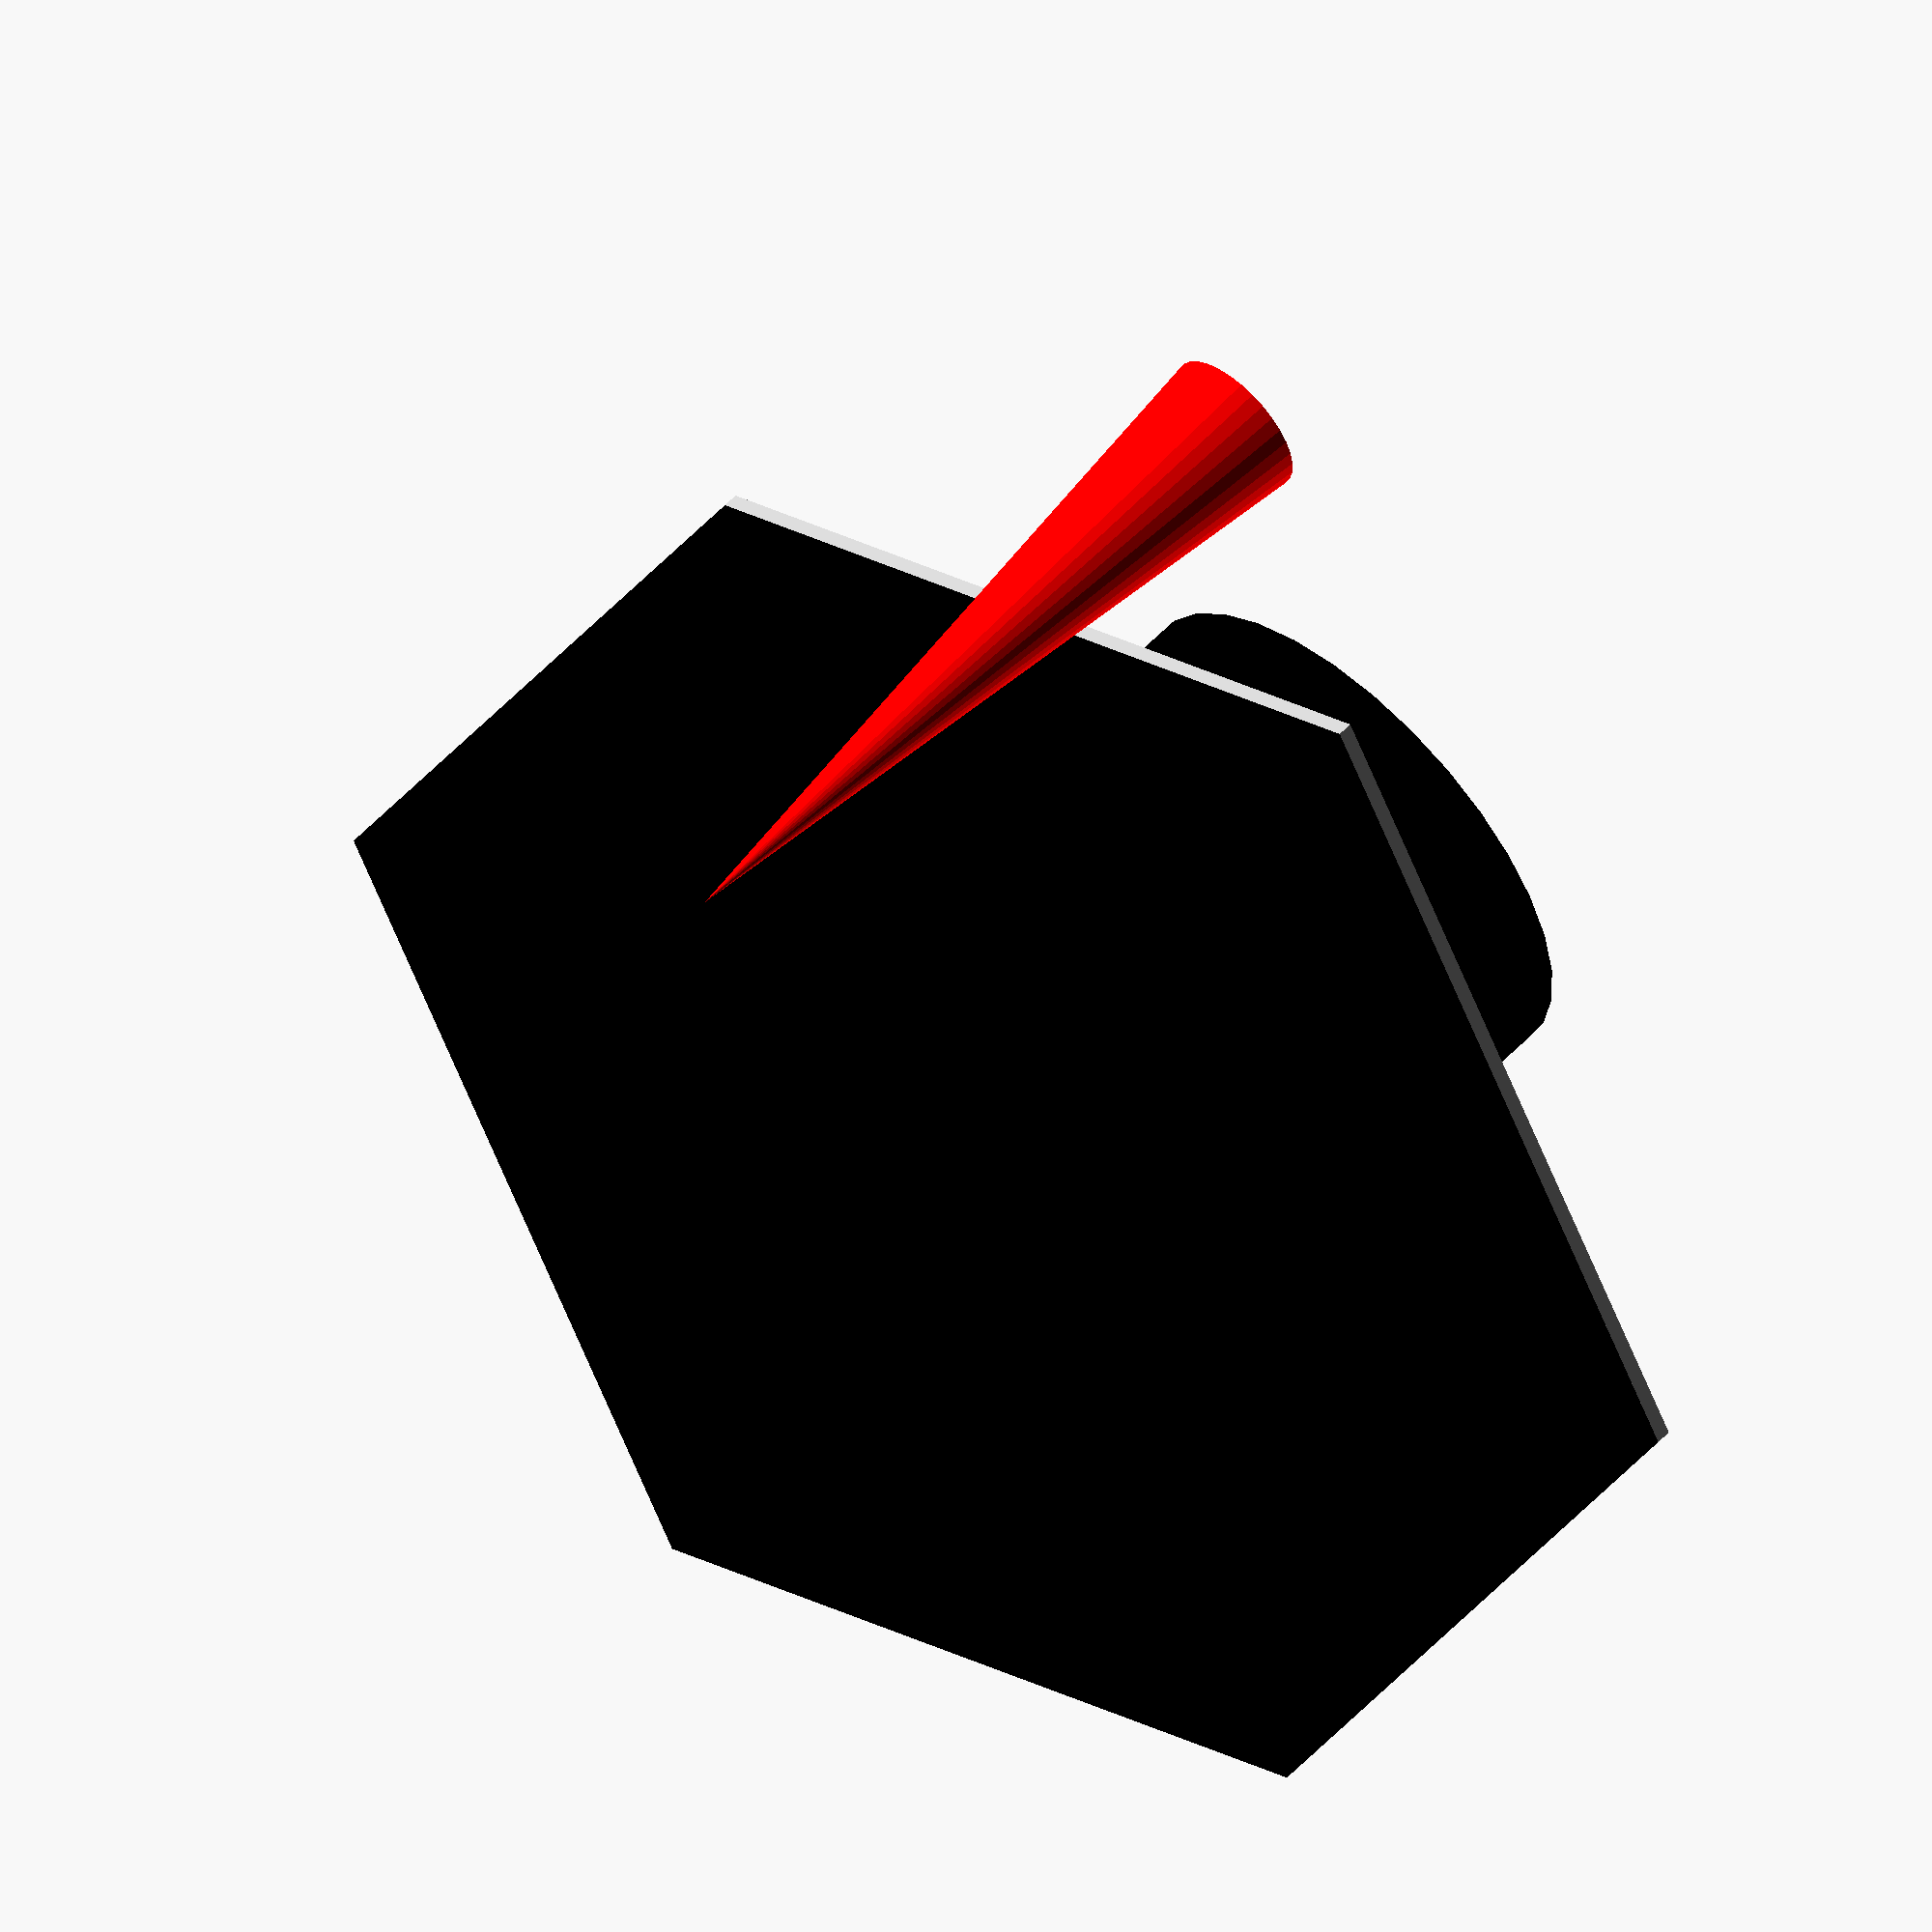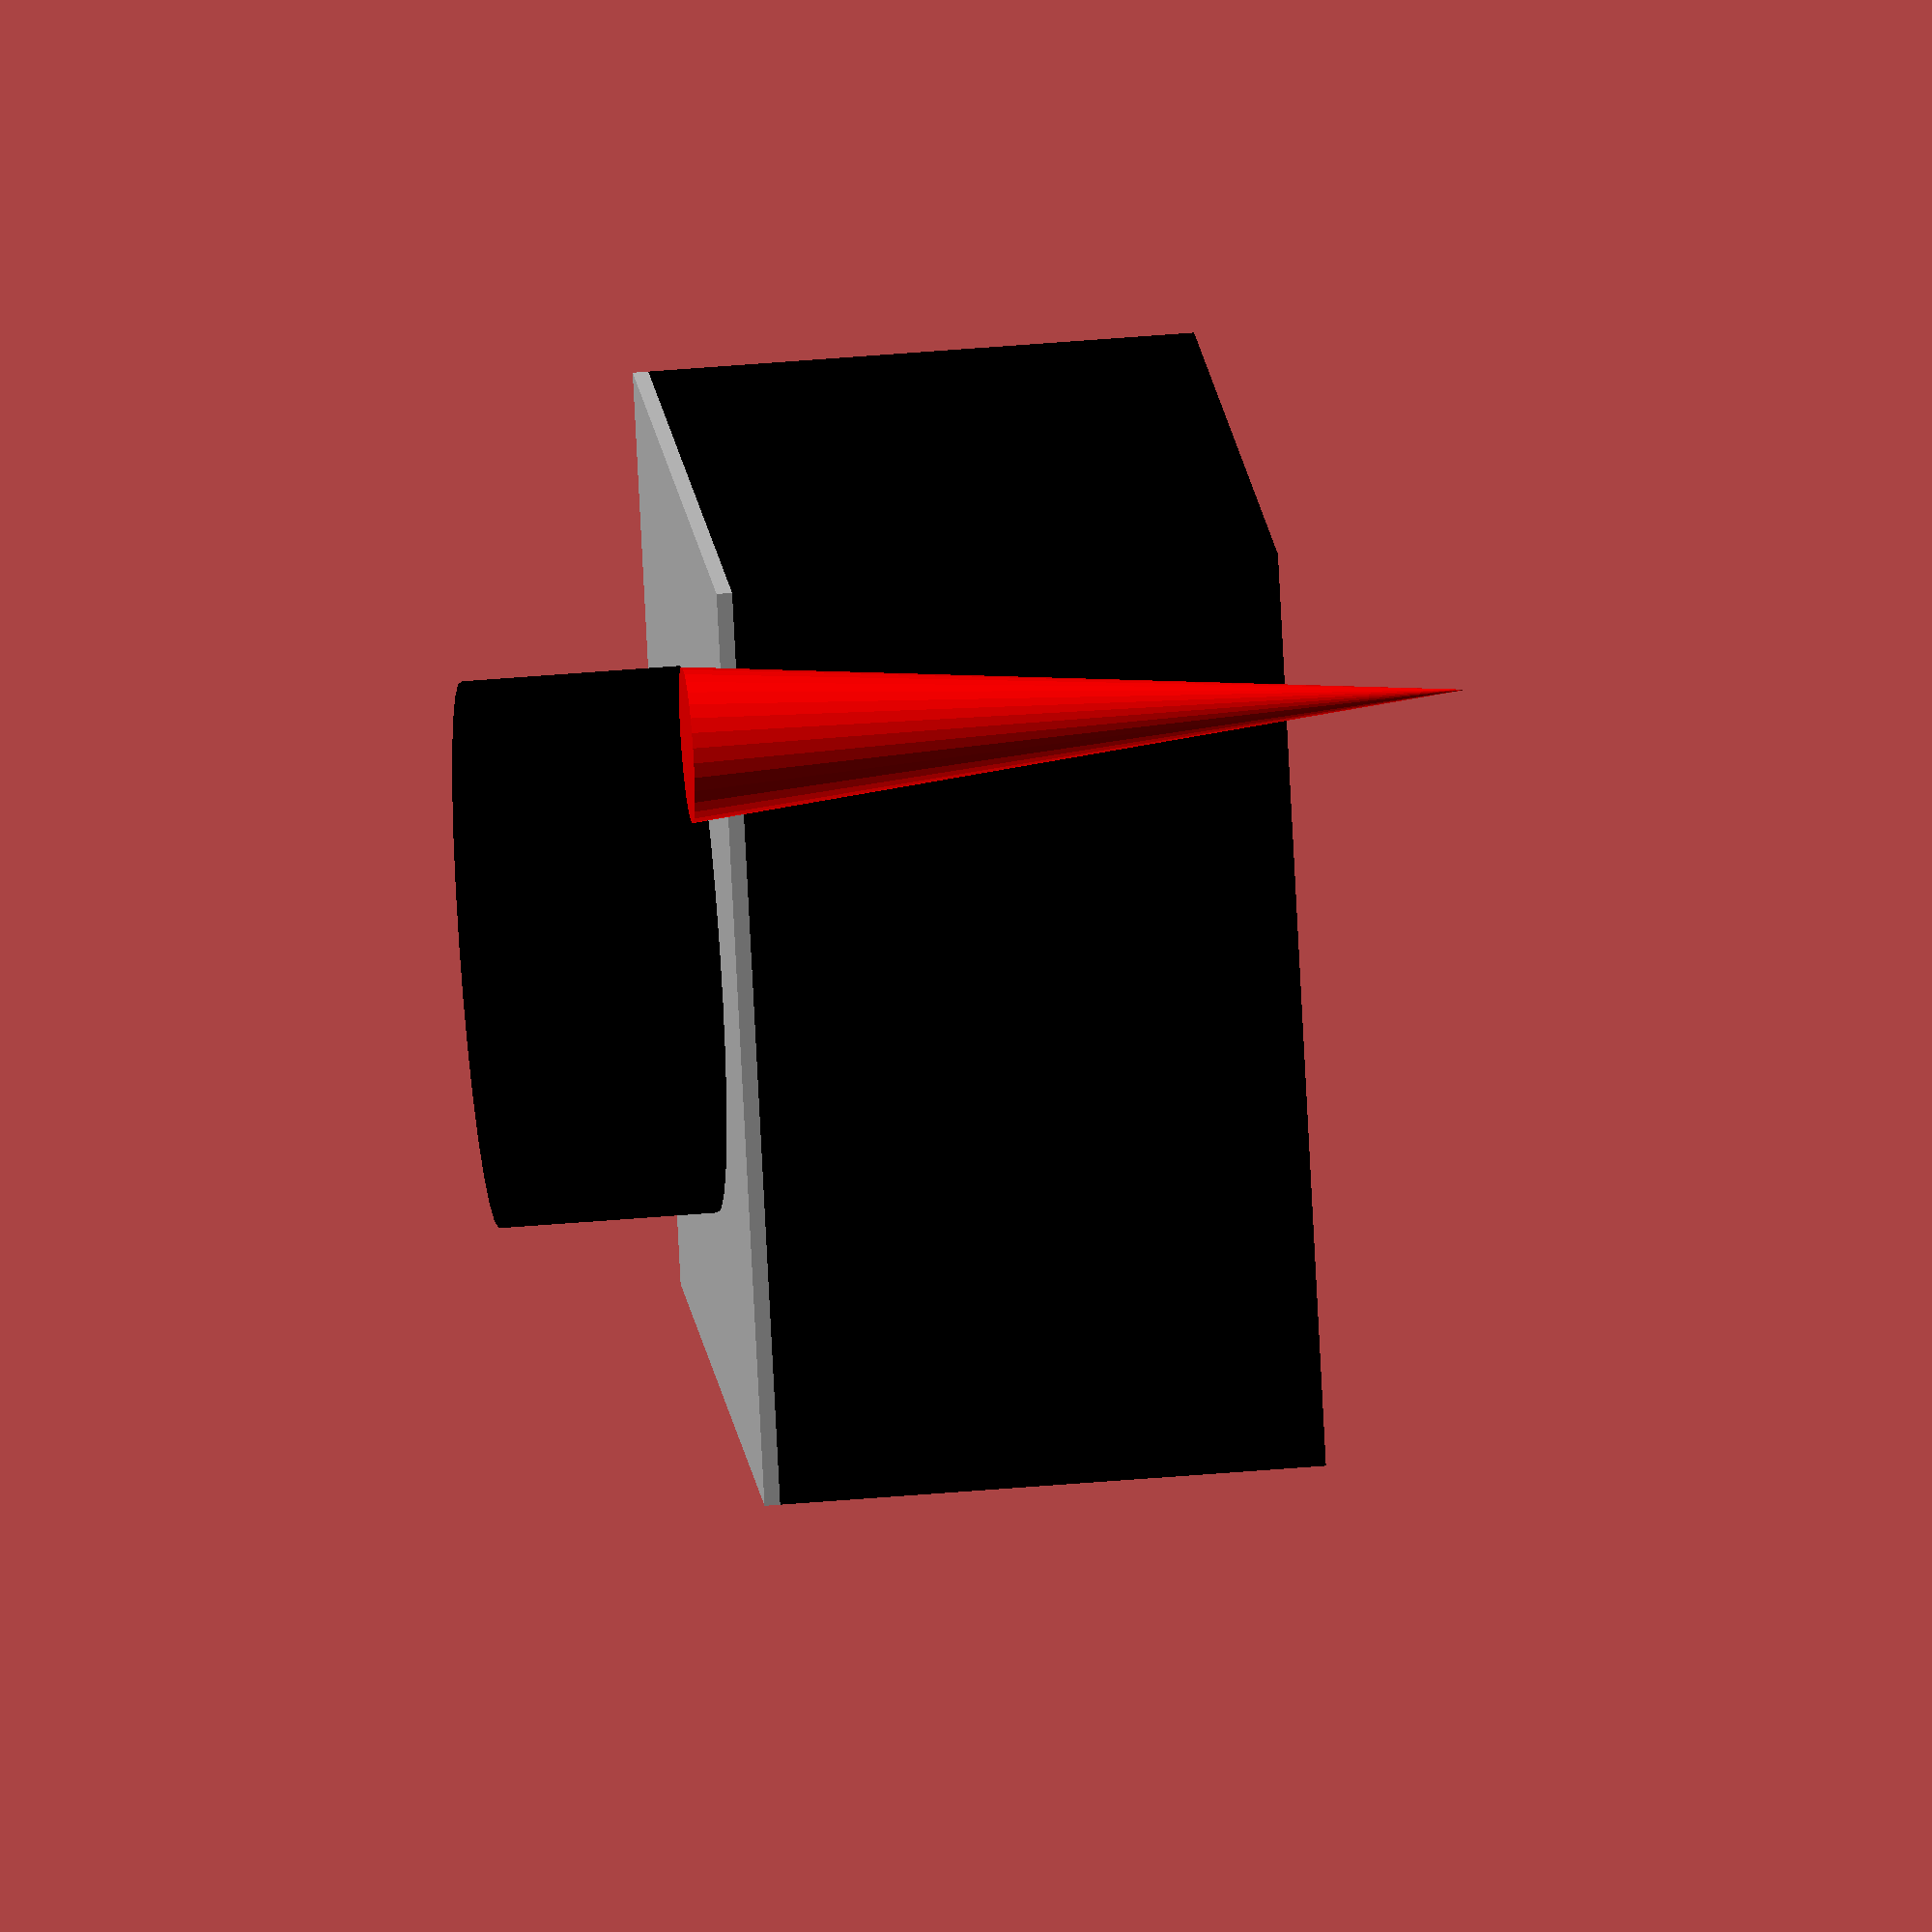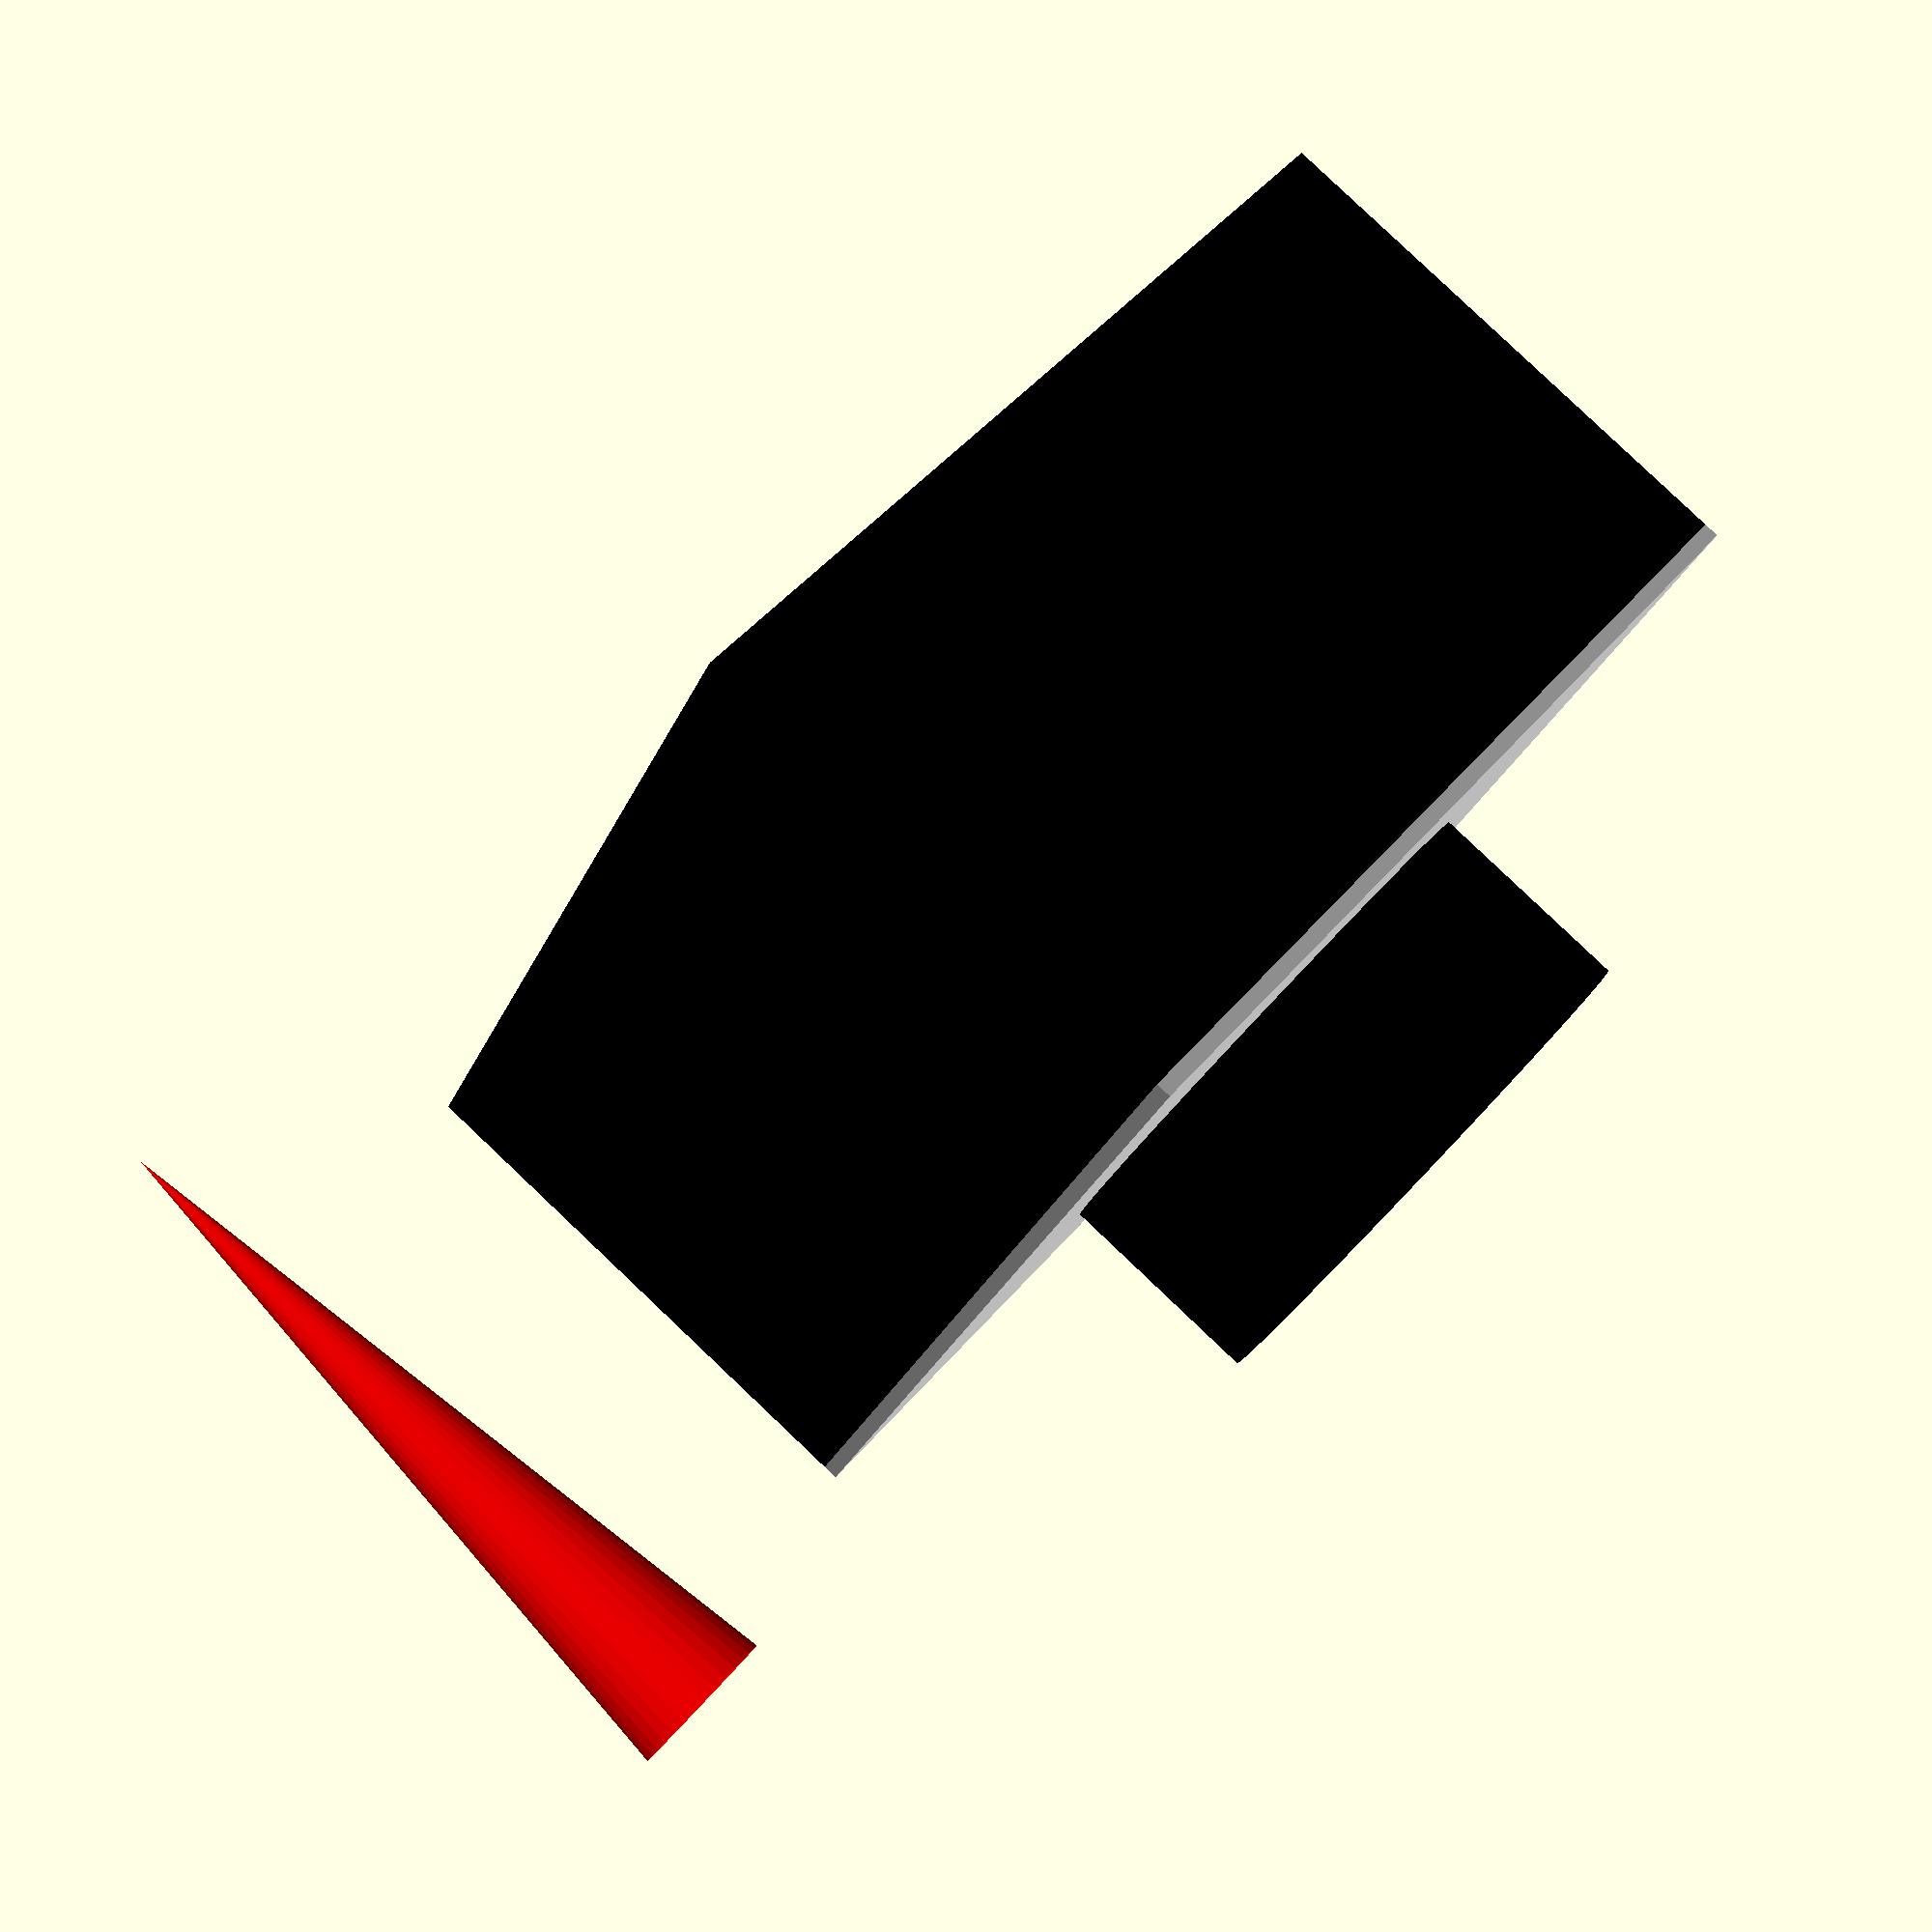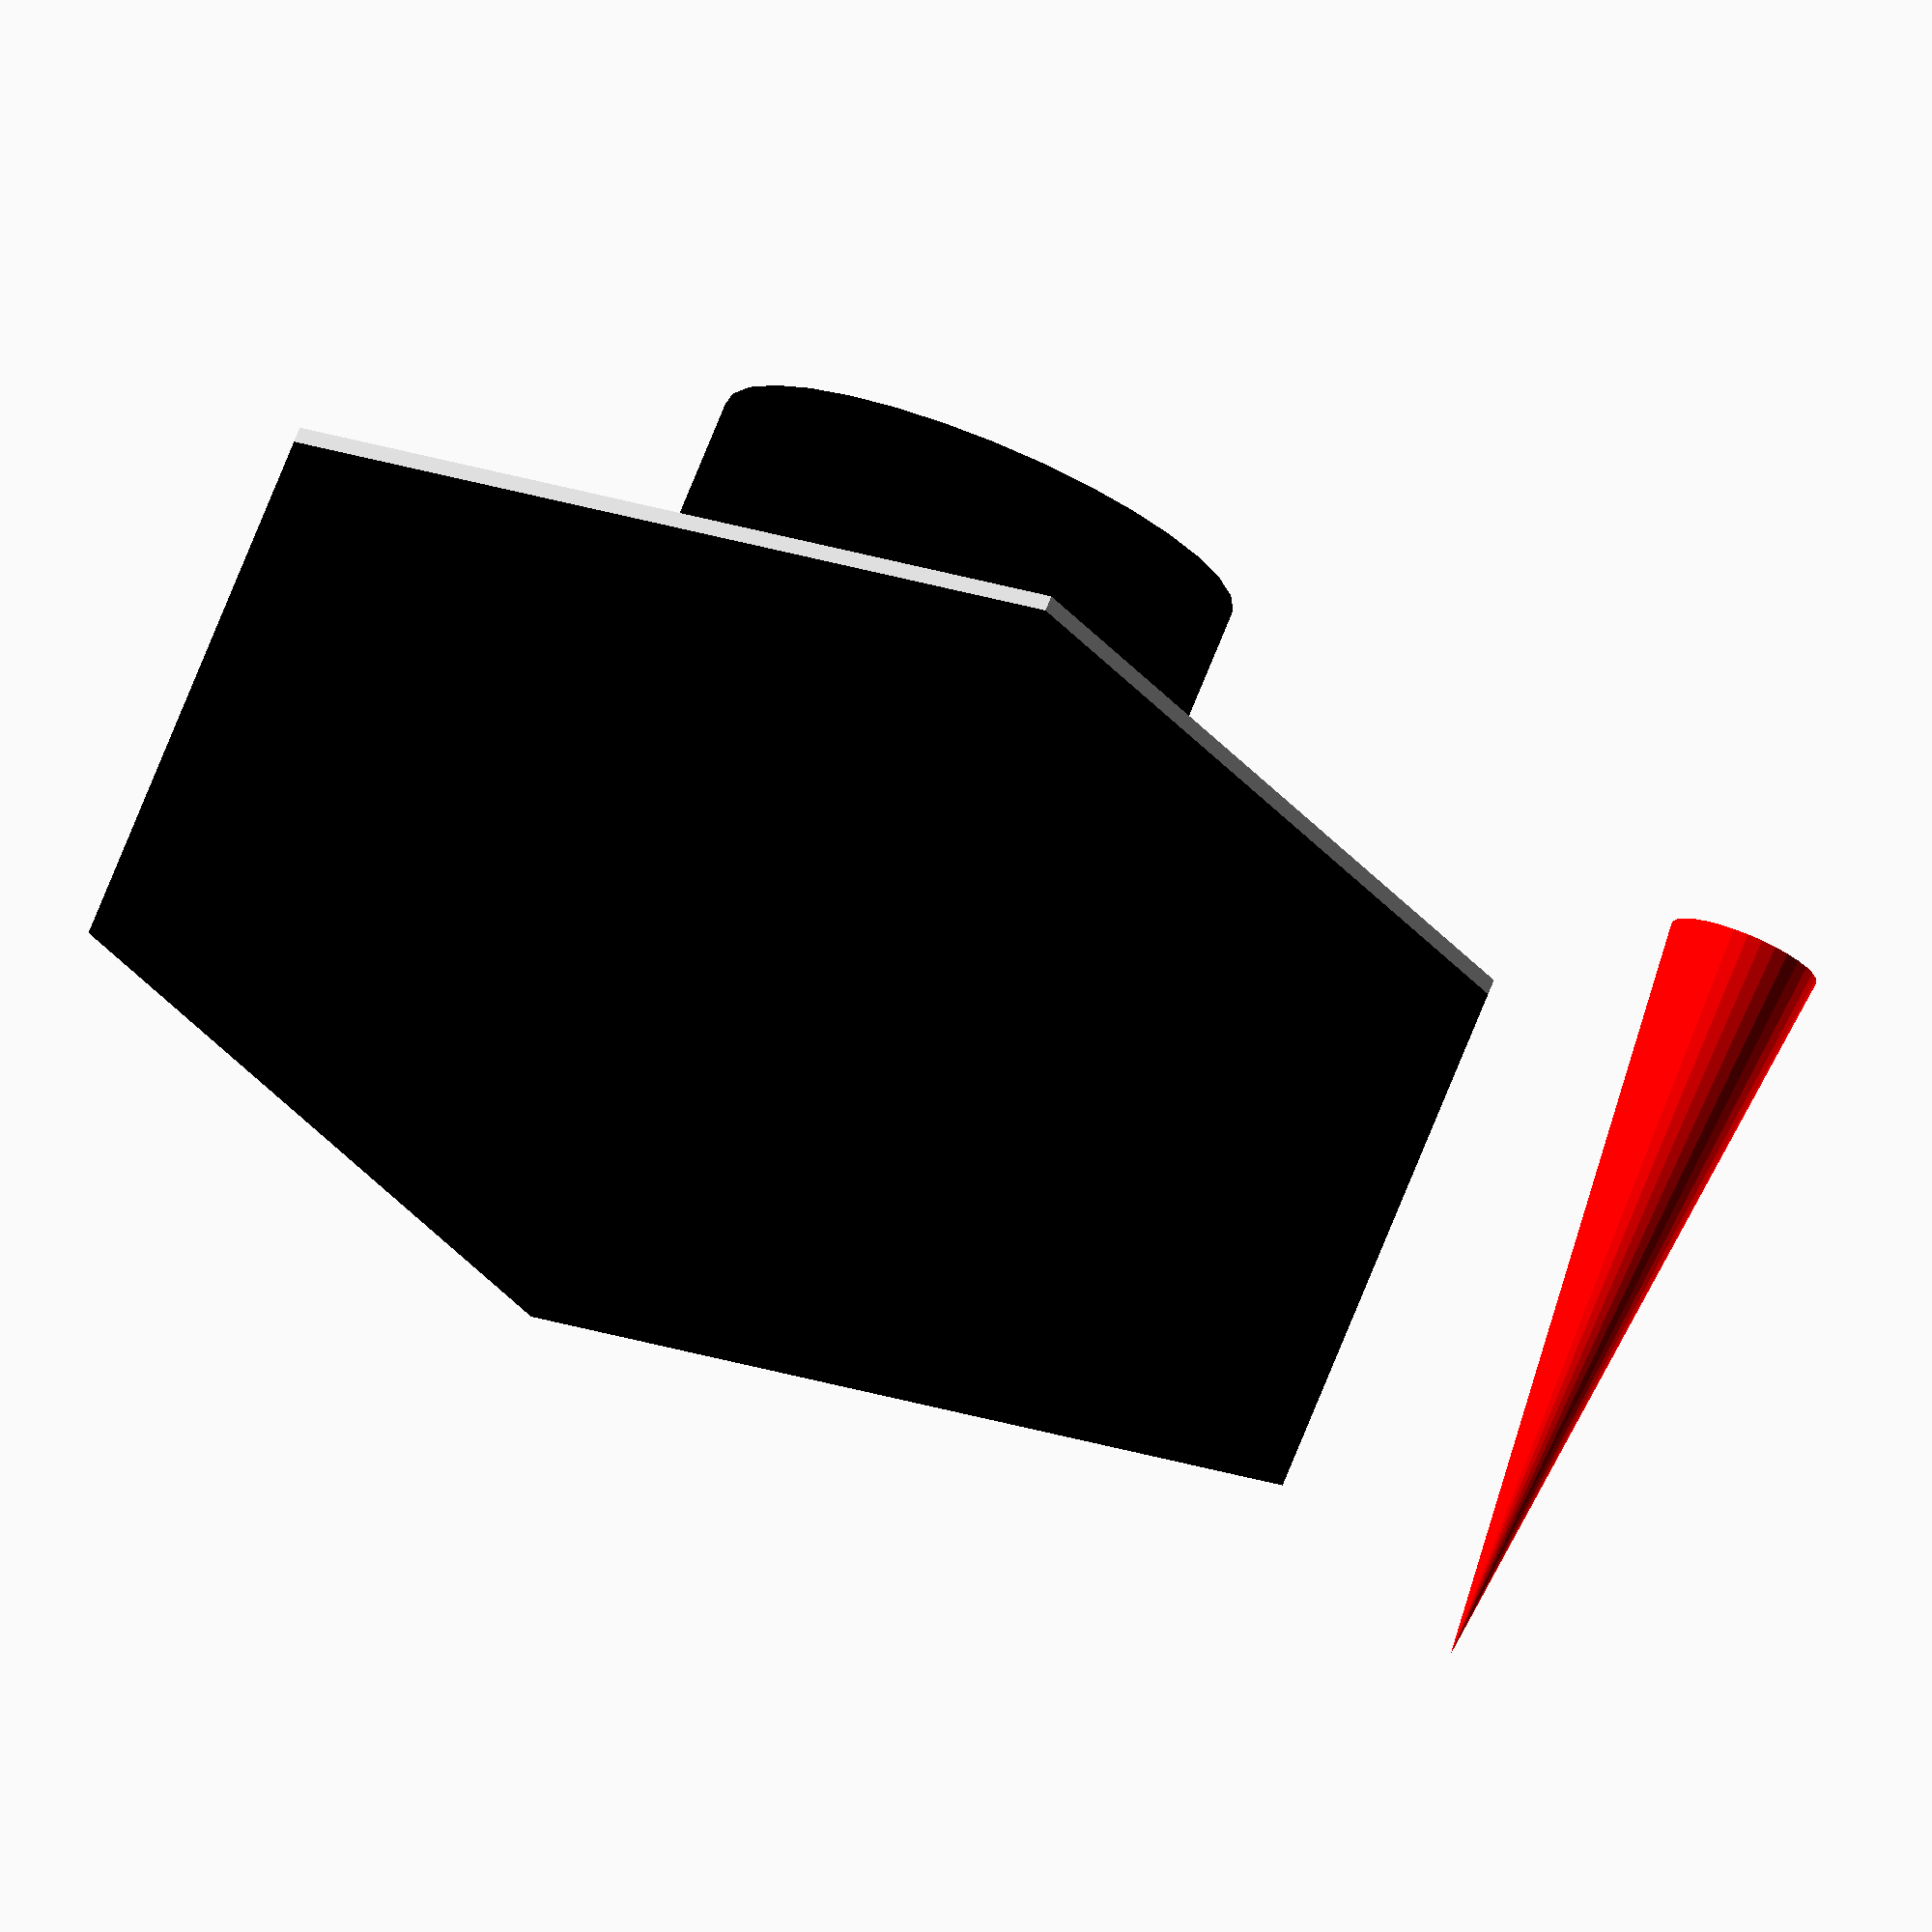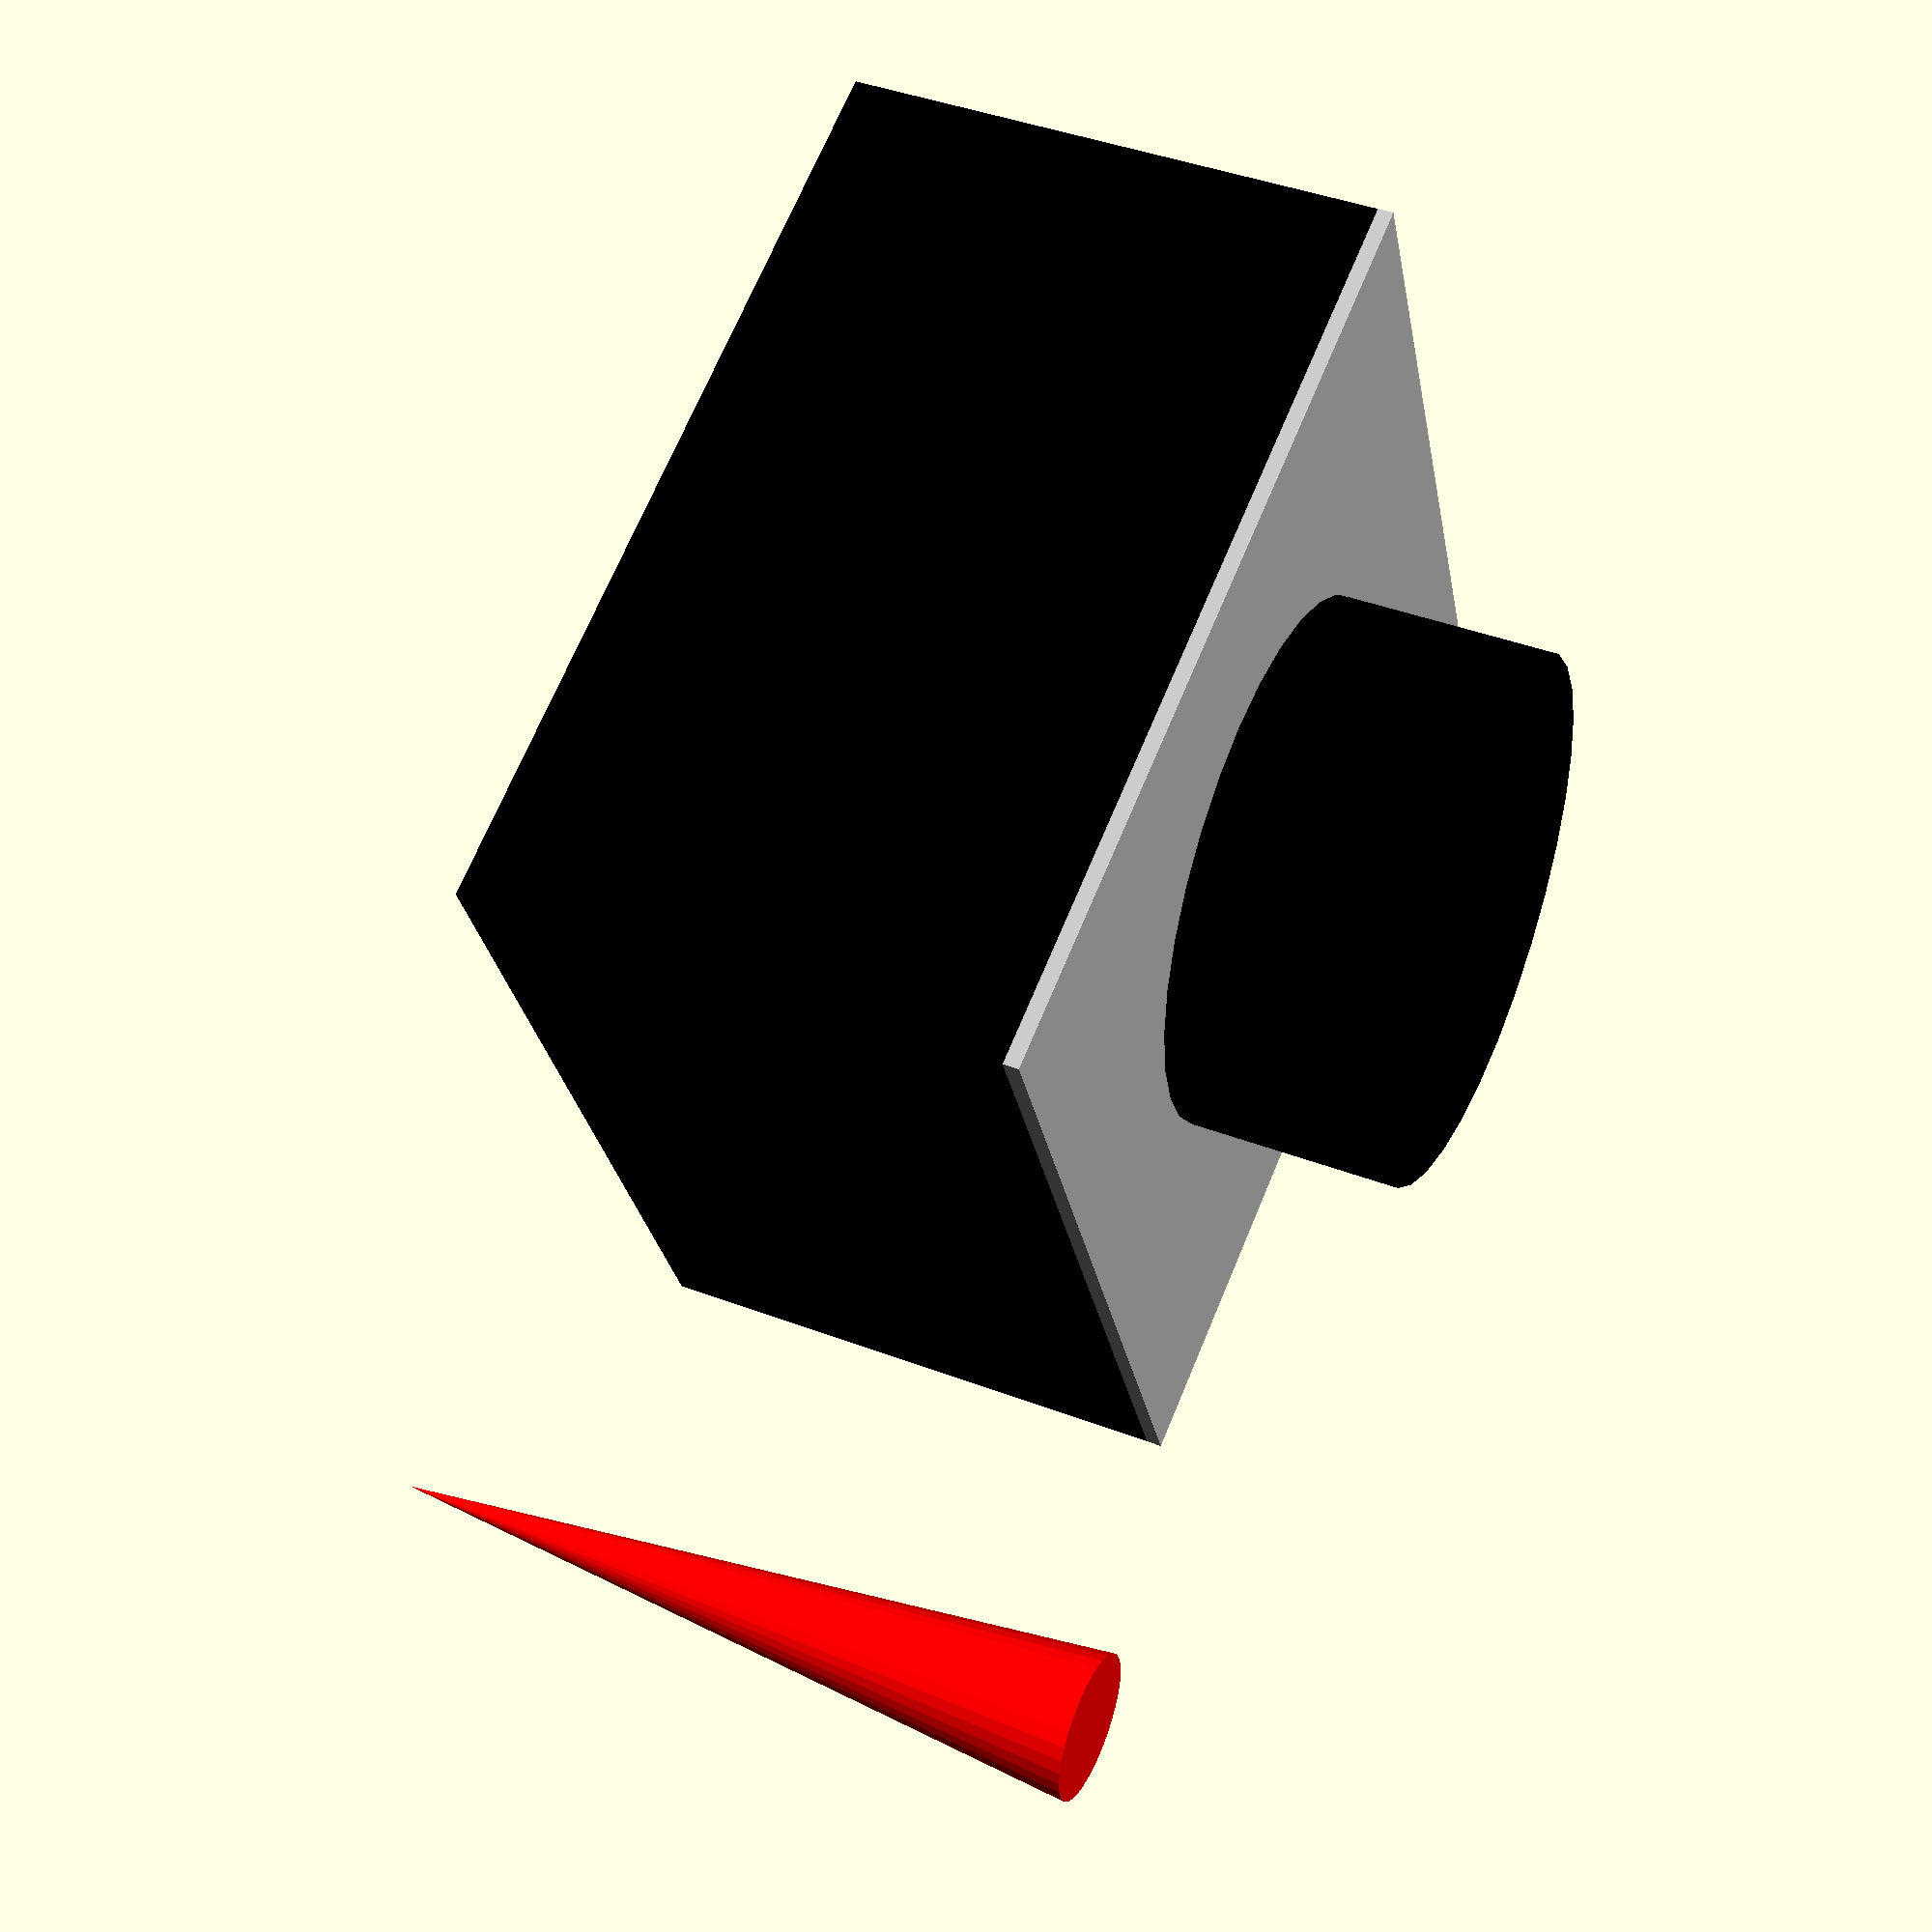
<openscad>
/**
 * Martin Egli
 * 2022-06-26
 */
// orogin: pin1 = D13
module arduino_nano(loc_res = 32) {
    translate([-4, -2.54/2, 2.5]) {
        color("Red")
        translate([4, 2.54/2, -1-2.5])
        cylinder(d1 = 0, d2 = 1, h= 5, $fn = loc_res);
        
        color("Blue")
        translate([0, 0, 0])
        cube([43.5, 18, 1]);
        
        color("Silver") 
        translate([-1, 5, 1])
        cube([6, 8, 3]);
        
        color("Silver") 
        translate([25, 6, 1])
        cube([4, 6, 2.5]);
        
        color("Black") 
        translate([11, 9, 1])
        rotate([0, 0, -45])
        cube([7, 7, 1]);
        
        color("Black") {
            translate([3, 0, -2.5])
            cube([38, 2.5, 2.5]);
            translate([3, 18-2.5, -2.5])
            cube([38, 2.5, 2.5]);
        }
    }
}

// origin: pin1
module rotary_encoder(loc_res = 32) {
    translate([-((6*2.54-12)/2+12), -(6+2.54), -1]) {
        color("Red")
        translate([(6*2.54-12)/2+12, 6+2.54, -1])
        cylinder(d1 = 0, d2 = 1, h= 5, $fn = loc_res);
        
        color("Silver") {
            translate([0, 0, 0])
            cube([12, 12, 4]);
            translate([6, 6, 0])
            cylinder(d = 6, h = 10, $fn = loc_res);
            difference() {
                hull() {
                    translate([6, 6, 10.5])
                    cylinder(d = 6, h = 12, $fn = loc_res);
                    translate([6, 6, 10.5+12])
                    cylinder(d = 4, h = 1, $fn = loc_res);
                }
                translate([2, 0, 12.5])
                cube([8, 5, 12]);
            }
        }
    }
}

module rotary_encoder_knob(loc_res = 64) {
    color("Green") {
        difference() {
            union() {
                translate([0, 0, 0])
                cylinder(d1 = 13, d2 = 10, h = 14, $fn = loc_res);
                translate([0, 0, 14])
                cylinder(d1 = 10, d2 = 6, h = 1, $fn = loc_res);
                translate([0, 0, 0])
                cylinder(d1 = 16, d2 = 15.5, h = 3, $fn = loc_res);
            }
            //axis
            translate([0, 0, -1])
            cylinder(d2 = 6, d1= 6.4, h = 10+1, $fn = loc_res);
            for(a = [0:1:15]) {
                translate([6*sin(a*360/16), 6*cos(a*360/16), 3])
                cylinder(d = 1.5, h = 12, $fn = loc_res);
            }
        }
    }
}

// origin: pin1
module oled_module(loc_res = 32) {
    translate([-(15/2+2.5/2+3*2.5), -1.25, 2.25]) {
        color("Red")
        translate([15/2+2.5/2+3*2.5, 1.25, -3.25])
        cylinder(d1 = 0, d2 = 1, h= 5, $fn = loc_res);
        
        difference() {
            union() {
                color("DarkGray")
                translate([0, 0, 0])
                cube([25, 27, 1]);
                color("Silver") {
                    translate([2, 2, -0.1])
                    cylinder(d = 4, h= 1.2, $fn = loc_res);
                    translate([25-2, 2, -0.1])
                    cylinder(d = 4, h= 1.2, $fn = loc_res);
                    translate([25-2, 27-2, -0.1])
                    cylinder(d = 4, h= 1.2, $fn = loc_res);
                    translate([2, 27-2, -0.1])
                    cylinder(d = 4, h= 1.2, $fn = loc_res);
                }
            }
            translate([2, 2, -0.3])
            cylinder(d = 3, h= 1.6, $fn = loc_res);
            translate([25-2, 2, -0.2])
            cylinder(d = 3, h= 1.4, $fn = loc_res);
            translate([25-2, 27-2, -0.2])
            cylinder(d = 3, h= 1.4, $fn = loc_res);
            translate([2, 27-2, -0.2])
            cylinder(d = 3, h= 1.4, $fn = loc_res);
        }
        color("Black") 
        translate([0, 5, 1])
        cube([25, 16.5, 1.6]);
        
        color("Black") 
        translate([15/2, 0, -2.5])
        cube([10, 2.5, 2.5]);
        
        color("Orange")
        translate([(25-12)/2, 21.5, 1])
        cube([12, 5, 1]);
    }
        
}

// size in hole count: 10 = 10*2.54 mm
module bread_board(xsize = 10, ysize = 10, loc_res = 16) {
    translate([-2.54/2, -2.54/2, 0]) {
        difference() {
            cube([(xsize)*2.54, (ysize)*2.54, 1.5]);
            for(n = [0:1:xsize-1]) {
                for(m = [0:1:ysize-1]) {
                    translate([2.54/2+n*2.54, 2.54/2+m*2.54, -1])
                    cylinder(d = 1, h = 4, $fn = loc_res);
                }
            }
        }
    }
}

module button(loc_res = 32) {
    color("Red")
    translate([0, 0, -1])
    cylinder(d1 = 0, d2 = 1, h= 5, $fn = loc_res);
    translate([2*2.54-3, 2.54-3, 0]){
        color("Black")
        translate([3, 3, 0])
        cylinder(d = 3.5, h = 5, $fn = loc_res);
        color("Black")
        translate([0, 0, 0])
        cube([6, 6, 3.5]);
        color("Silver")
        translate([0, 0, 3.5])
        cube([6, 6, 0.1]);
    }
}

//arduino_nano();
//rotary_encoder();
//rotary_encoder_knob();
//oled_module();
//bread_board(20, 11);
button();
</openscad>
<views>
elev=123.8 azim=297.4 roll=317.4 proj=o view=wireframe
elev=316.4 azim=150.2 roll=84.1 proj=o view=solid
elev=96.1 azim=209.3 roll=226.5 proj=p view=solid
elev=285.1 azim=30.5 roll=202.0 proj=o view=wireframe
elev=138.3 azim=156.2 roll=245.4 proj=p view=wireframe
</views>
